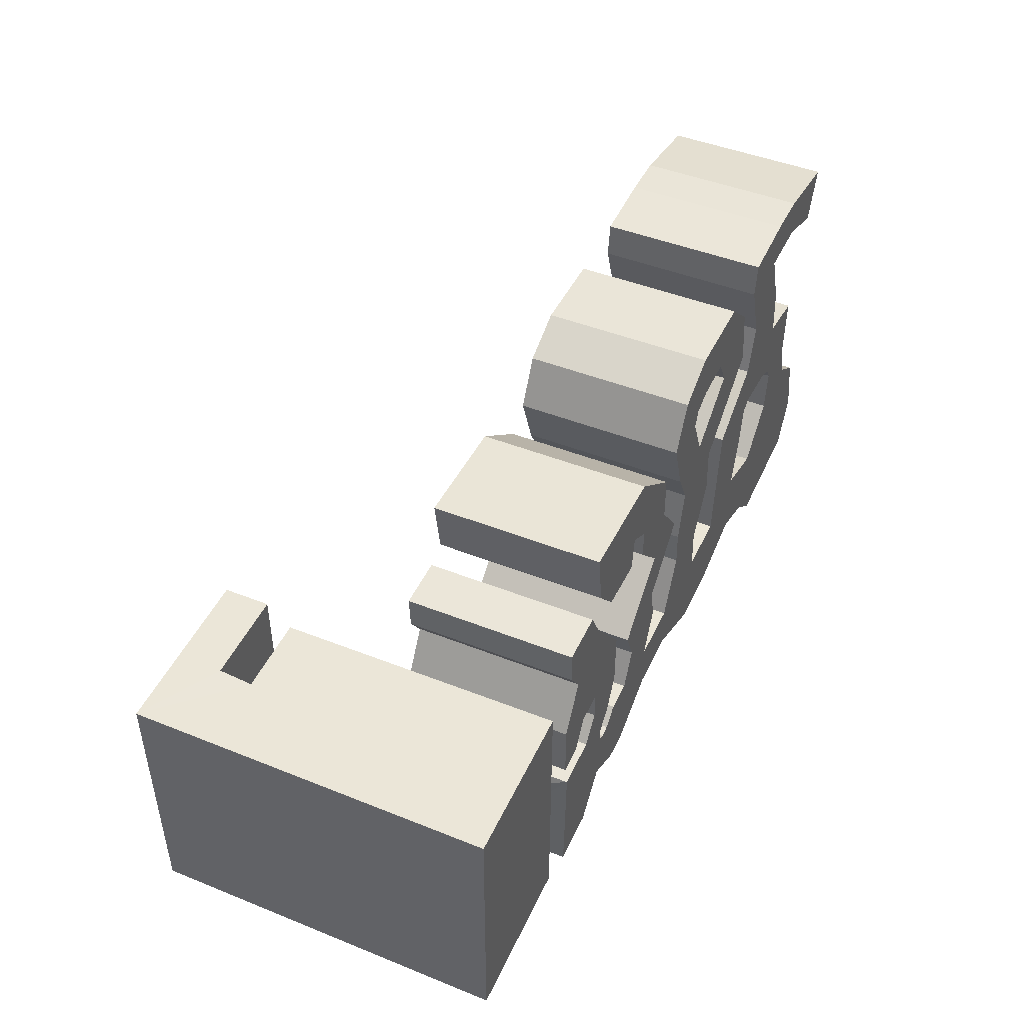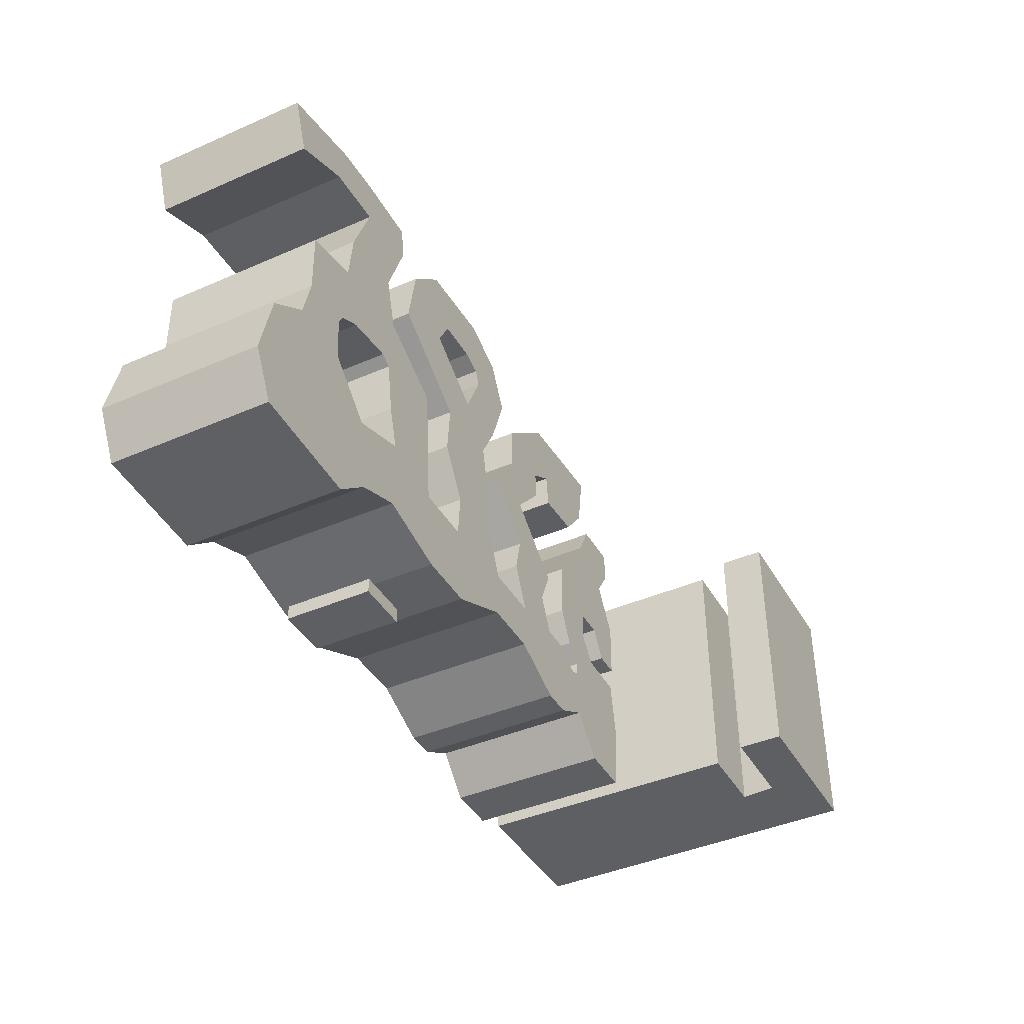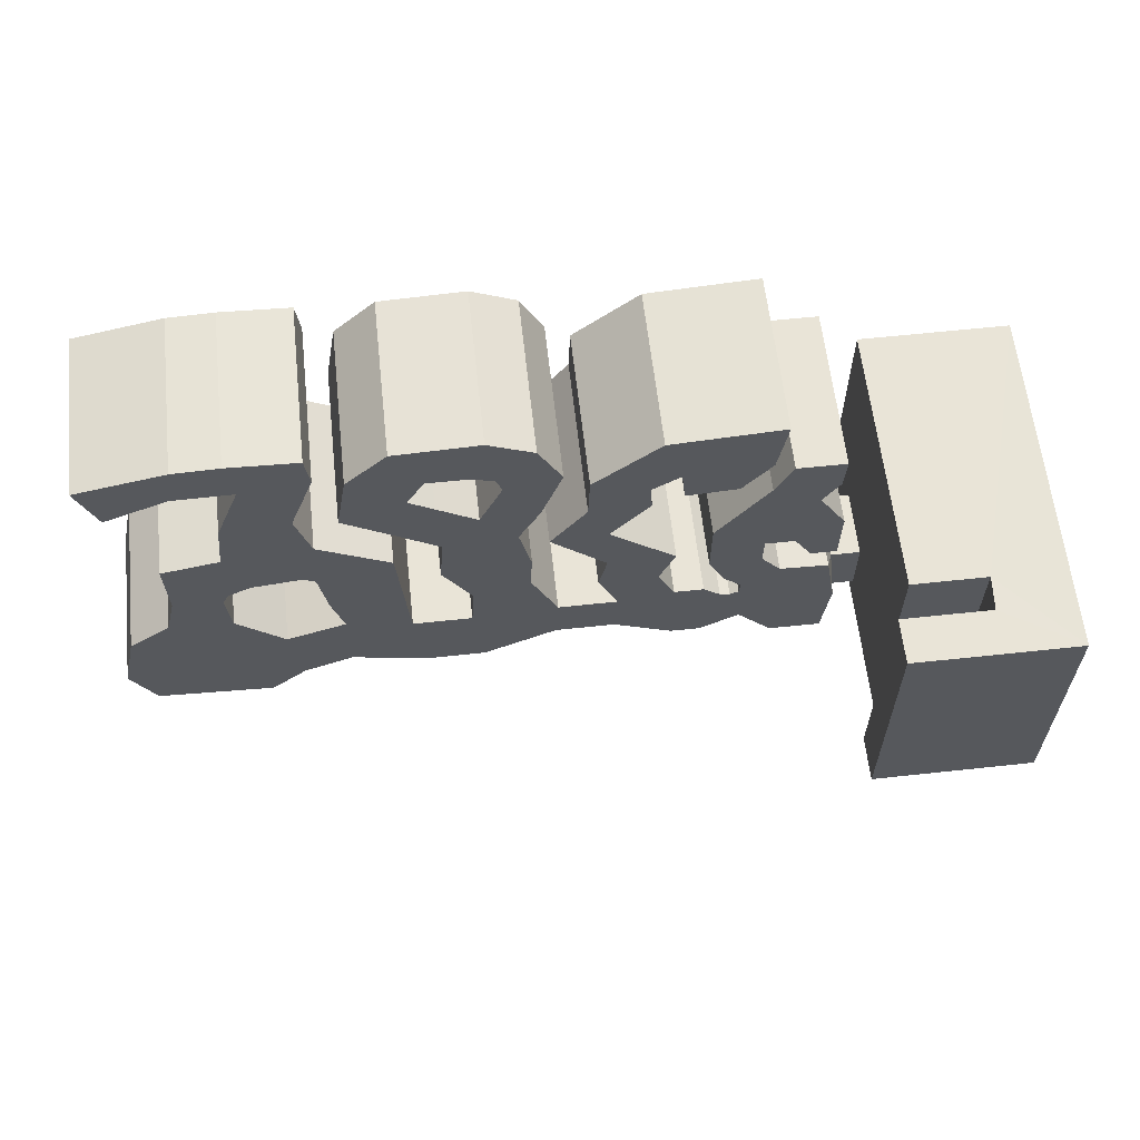
<metadata>
{"format":"obj","ext":"obj","renderer":"f3d","projection":"perspective","resolution":1024,"background":"white","views":[{"elev":46.6,"azim":-65.8,"up":"+Y"},{"elev":-41.5,"azim":117.8,"up":"+Y"},{"elev":61.2,"azim":173.7,"up":"+Y"}]}
</metadata>
<code>
o DeliveryZone.BoxShape
v -1.75 -0.5 3
v -1.75 0.5 3
v -1.75 -0.5 -3
v -1.75 0.5 -3
v 1.75 -0.5 3
v 1.75 0.5 3
v 1.75 -0.5 -3
v 1.75 0.5 -3
f 2 3 1
f 4 7 3
f 8 5 7
f 6 1 5
f 7 1 3
f 4 6 8
f 2 4 3
f 4 8 7
f 8 6 5
f 6 2 1
f 7 5 1
f 4 2 6
o CrateStart.001
v -27.25 13.65 0.05
v -27.25 13.75 0.05
v -27.25 13.65 -0.05
v -27.25 13.75 -0.05
v -27.15 13.65 0.05
v -27.15 13.75 0.05
v -27.15 13.65 -0.05
v -27.15 13.75 -0.05
f 10 11 9
f 12 15 11
f 16 13 15
f 14 9 13
f 15 9 11
f 12 14 16
f 10 12 11
f 12 16 15
f 16 14 13
f 14 10 9
f 15 13 9
f 12 10 14
o DeliveryZoneStart.000
v -38.58 2.956 0.09785
v -38.58 3.151 0.09785
v -38.58 2.956 -0.09785
v -38.58 3.151 -0.09785
v -38.38 2.956 0.09785
v -38.38 3.151 0.09785
v -38.38 2.956 -0.09785
v -38.38 3.151 -0.09785
f 18 19 17
f 20 23 19
f 24 21 23
f 22 17 21
f 23 17 19
f 20 22 24
f 18 20 19
f 20 24 23
f 24 22 21
f 22 18 17
f 23 21 17
f 20 18 22
o SinglePlayerStart
v -38.53 4.003 0.05
v -38.53 4.103 0.05
v -38.53 4.003 -0.05
v -38.53 4.103 -0.05
v -38.43 4.003 0.05
v -38.43 4.103 0.05
v -38.43 4.003 -0.05
v -38.43 4.103 -0.05
f 26 27 25
f 28 31 27
f 32 29 31
f 30 25 29
f 31 25 27
f 28 30 32
f 26 28 27
f 28 32 31
f 32 30 29
f 30 26 25
f 31 29 25
f 28 26 30
o TwoPlayersStart.001
v -39.53 4.003 0.05
v -39.53 4.103 0.05
v -39.53 4.003 -0.05
v -39.53 4.103 -0.05
v -39.43 4.003 0.05
v -39.43 4.103 0.05
v -39.43 4.003 -0.05
v -39.43 4.103 -0.05
f 34 35 33
f 36 39 35
f 40 37 39
f 38 33 37
f 39 33 35
f 36 38 40
f 34 36 35
f 36 40 39
f 40 38 37
f 38 34 33
f 39 37 33
f 36 34 38
o TwoPlayersStart.002
v -37.53 4.003 0.05
v -37.53 4.103 0.05
v -37.53 4.003 -0.05
v -37.53 4.103 -0.05
v -37.43 4.003 0.05
v -37.43 4.103 0.05
v -37.43 4.003 -0.05
v -37.43 4.103 -0.05
f 42 43 41
f 44 47 43
f 48 45 47
f 46 41 45
f 47 41 43
f 44 46 48
f 42 44 43
f 44 48 47
f 48 46 45
f 46 42 41
f 47 45 41
f 44 42 46
o CrateStart.002
v -20.25 22.65 0.05
v -20.25 22.75 0.05
v -20.25 22.65 -0.05
v -20.25 22.75 -0.05
v -20.15 22.65 0.05
v -20.15 22.75 0.05
v -20.15 22.65 -0.05
v -20.15 22.75 -0.05
f 50 51 49
f 52 55 51
f 56 53 55
f 54 49 53
f 55 49 51
f 52 54 56
f 50 52 51
f 52 56 55
f 56 54 53
f 54 50 49
f 55 53 49
f 52 50 54
o CrateStart.003
v -4.04 26.33 0.05
v -4.04 26.43 0.05
v -4.04 26.33 -0.05
v -4.04 26.43 -0.05
v -3.94 26.33 0.05
v -3.94 26.43 0.05
v -3.94 26.33 -0.05
v -3.94 26.43 -0.05
f 58 59 57
f 60 63 59
f 64 61 63
f 62 57 61
f 63 57 59
f 60 62 64
f 58 60 59
f 60 64 63
f 64 62 61
f 62 58 57
f 63 61 57
f 60 58 62
o CrateStart.004
v 15.68 26.33 0.05
v 15.68 26.43 0.05
v 15.68 26.33 -0.05
v 15.68 26.43 -0.05
v 15.78 26.33 0.05
v 15.78 26.43 0.05
v 15.78 26.33 -0.05
v 15.78 26.43 -0.05
f 66 67 65
f 68 71 67
f 72 69 71
f 70 65 69
f 71 65 67
f 68 70 72
f 66 68 67
f 68 72 71
f 72 70 69
f 70 66 65
f 71 69 65
f 68 66 70
o CrateStart.005
v 15.89 1.396 0.05
v 15.89 1.496 0.05
v 15.89 1.396 -0.05
v 15.89 1.496 -0.05
v 15.99 1.396 0.05
v 15.99 1.496 0.05
v 15.99 1.396 -0.05
v 15.99 1.496 -0.05
f 74 75 73
f 76 79 75
f 80 77 79
f 78 73 77
f 79 73 75
f 76 78 80
f 74 76 75
f 76 80 79
f 80 78 77
f 78 74 73
f 79 77 73
f 76 74 78
o World.MeshType
v -41.06 2.939 5.209
v -41.06 20.37 5.209
v -30.94 2.939 5.209
v -30.94 20.37 5.209
v -30.94 2.939 -13.06
v -30.94 20.37 -13.06
v -36 2.939 -13.06
v -36 20.37 -13.06
v -35.84 2.954 -15.34
v -35.84 20.39 -15.34
v -40.9 2.954 -18.34
v -40.9 20.39 -18.34
v -29.84 2.954 -15.34
v -29.84 20.39 -15.34
v -29.84 2.954 -18.34
v -29.84 20.39 -18.34
v -30.94 4.293 -13.06
v -30.94 4.293 5.209
v -30.94 8.392 -4
v -30.94 4.293 -4
v -30.94 4.293 0.5305
v -30.94 8.392 0.5305
v -28.94 6.342 -4
v -28.94 4.293 -4
v -28.94 8.392 -4
v -28.94 4.293 0.5305
v -28.94 8.392 0.5305
v -28.94 6.342 -5.894
v -28.45 2.008 -5.894
v -28.23 10.53 -5.894
v -28.45 2.008 5.209
v -28.23 10.53 5.209
v -24.94 2.038 -5.894
v -24.94 10.65 -5.894
v -24.94 2.038 5.209
v -24.94 10.65 5.209
v -22.58 4.591 -5.894
v -22.36 8.013 -5.894
v -22.58 4.591 5.209
v -22.36 8.013 5.209
v -19.94 3.123 -5.894
v -19.94 8.81 -5.894
v -19.94 3.123 5.209
v -19.94 8.81 5.209
v -17.94 3.123 -5.894
v -17.94 8.81 -5.894
v -17.94 3.123 5.209
v -17.94 8.81 5.209
v -13.94 4.949 -5.894
v -14.12 8.237 -5.894
v -13.94 4.949 5.209
v -14.12 8.237 5.209
v -9.939 4.949 -5.894
v -10.12 8.237 -5.894
v -9.939 4.949 5.209
v -10.12 8.237 5.209
v -5.014 2.607 -5.894
v -4.33 7.915 -5.894
v -5.014 2.607 5.209
v -4.33 7.915 5.209
v -1.014 2.607 -5.894
v -0.3302 7.915 -5.894
v -1.014 2.607 5.209
v -0.3302 7.915 5.209
v 4.061 3.875 -5.894
v 4.061 8.81 -5.894
v 4.061 3.875 5.209
v 4.061 8.81 5.209
v 4.849 11.52 -5.894
v 4.849 11.52 5.209
v -8.313 12.16 -5.894
v -8.313 12.16 5.209
v -4.536 10.99 -5.894
v -4.536 10.99 5.209
v -16.79 11.2 -5.894
v -16.79 11.2 5.209
v -12.79 11.2 -5.894
v -12.79 11.2 5.209
v -23.63 12.28 -5.894
v -23.63 12.28 5.209
v -20.11 12.3 -5.894
v -20.11 12.3 5.209
v -23.64 14.28 -5.894
v -23.64 14.28 5.209
v -20.14 16.3 -5.894
v -20.14 16.3 5.209
v -25.64 14.26 -5.894
v -25.64 14.26 5.209
v -26.83 19.26 -5.894
v -26.83 19.26 5.209
v -28.66 16.25 -5.894
v -28.66 16.25 5.209
v -26.83 12.37 -5.894
v -26.83 12.37 5.209
v -28.59 12.35 -5.894
v -28.59 12.35 5.209
v -23.63 21.03 -5.894
v -23.63 21.03 5.209
v -27.99 21.01 -5.894
v -27.99 21.01 5.209
v -24.83 23.39 -5.894
v -24.83 23.39 5.209
v -28.12 23.37 -5.894
v -28.12 23.37 5.209
v -17.87 13.74 -5.894
v -17.87 13.74 5.209
v -13.36 13.72 -5.894
v -13.36 13.72 5.209
v -13.39 17.5 -5.894
v -13.39 17.5 5.209
v -9.612 17.24 -5.894
v -9.612 17.24 5.209
v -16.04 20.55 -5.894
v -16.04 20.55 5.209
v -12.04 20.55 -5.894
v -12.04 20.55 5.209
v -15.94 22.5 -5.894
v -15.94 22.5 5.209
v -12.14 23.76 -5.894
v -12.14 23.76 5.209
v -17.81 23.7 -5.894
v -17.81 23.7 5.209
v -16.6 27.51 -5.894
v -16.6 27.51 5.209
v -23.5 24.05 -5.894
v -23.5 24.05 5.209
v -24.12 28 -5.894
v -24.12 28 5.209
v -18.07 21.38 -5.894
v -18.07 21.38 5.209
v -21.53 21.59 -5.894
v -21.53 21.59 5.209
v 7.424 2.556 -5.894
v 8.108 7.443 -5.894
v 7.424 2.556 5.209
v 8.108 7.443 5.209
v 9.871 0.3966 -5.894
v 11.28 10.45 -5.894
v 9.871 0.3966 5.209
v 11.28 10.45 5.209
v 17.75 0.8508 -5.894
v 15.5 10.75 -5.894
v 17.75 0.8508 5.209
v 15.5 10.75 5.209
v 19.38 3.972 -5.894
v 18.33 8.639 -5.894
v 19.38 3.972 5.209
v 18.33 8.639 5.209
v 11.56 13.41 -5.894
v 11.56 13.41 5.209
v 14.8 13.64 -5.894
v 14.8 13.64 5.209
v 11.11 14.25 -5.894
v 11.11 14.25 5.209
v 14.89 17.94 -5.894
v 14.89 17.94 5.209
v 9.619 15.02 -5.894
v 9.619 15.02 5.209
v 10.99 18.69 -5.894
v 10.99 18.69 5.209
v 0.3545 16.46 -5.894
v 0.3545 16.46 5.209
v 5.417 14.96 -5.894
v 5.417 14.96 5.209
v 5.141 19.2 -5.894
v 5.141 19.2 5.209
v 6.188 15.43 -5.894
v 6.188 15.43 5.209
v 10.63 22.17 -5.894
v 10.63 22.17 5.209
v 6.096 22.57 -5.894
v 6.096 22.57 5.209
v 8.951 26.52 -5.894
v 8.951 26.52 5.209
v 4.435 27.09 -5.894
v 4.435 27.09 5.209
v 9.382 29.54 -5.894
v 9.382 29.54 5.209
v 4.717 29.33 -5.894
v 4.717 29.33 5.209
v 12.96 26.48 -5.894
v 12.96 26.48 5.209
v 12.48 29.43 -5.894
v 12.48 29.43 5.209
v 17.16 24.77 -5.894
v 17.16 24.77 5.209
v 18.44 28.17 -5.894
v 18.44 28.17 5.209
v -8.461 14.77 -5.894
v -8.461 14.77 5.209
v -2.544 14.33 -5.894
v -2.544 14.33 5.209
v -7.662 18.24 -5.894
v -7.662 18.24 5.209
v -2.834 17.88 -5.894
v -2.834 17.88 5.209
v -9.099 20.95 -5.894
v -9.099 20.95 5.209
v -5.286 20.82 -5.894
v -5.286 20.82 5.209
v -10.52 24.99 -5.894
v -10.52 24.99 5.209
v -6.826 24.17 -5.894
v -6.826 24.17 5.209
v -8.954 27.99 -5.894
v -8.954 27.99 5.209
v -6.401 25.22 -5.894
v -6.401 25.22 5.209
v -5.899 29.41 -5.894
v -5.899 29.41 5.209
v -4.995 25.73 -5.894
v -4.995 25.73 5.209
v -0.2029 29.17 -5.894
v -0.2029 29.17 5.209
v -2.12 25.74 -5.894
v -2.12 25.74 5.209
v 2.576 26.5 -5.894
v 2.576 26.5 5.209
v -0.9827 23.72 -5.894
v -0.9827 23.72 5.209
v -0.03392 19.85 -5.894
v -0.03393 19.85 5.209
v -2.634 22.6 -5.894
v -2.634 22.6 5.209
v 2.576 26.5 -1.236
v -0.03392 19.85 -1.236
v 3.33 22.13 5.209
v 3.33 22.13 -5.894
v 3.33 22.13 -1.236
v -2.841 17.88 -1.28
v -22.36 8.013 -0.3425
v -19.94 8.81 -0.3425
v -21.08 7.863 5.209
v -21.08 7.863 -5.894
v -21.08 7.863 -0.3425
v -22.36 8.013 2.433
v -21.77 7.727 -5.894
v -22.36 8.013 -3.118
v -21.77 7.727 5.209
v -21.77 7.727 -0.3425
v -21.08 7.863 -3.118
v -21.08 7.863 2.433
v -21.77 7.727 2.433
v -21.77 7.727 -3.118
v -21.24 10.02 -5.894
v -21.24 10.02 5.209
v -22.45 8.912 5.209
v -22.45 8.912 -5.894
f 82 91 81
f 82 88 92
f 87 85 83
f 88 90 92
f 245 247 243
f 91 89 87
f 88 89 90
f 95 92 96
f 98 102 84
f 81 87 83
f 120 160 116
f 192 190 188
f 162 166 164
f 242 144 150
f 89 94 90
f 148 144 147
f 86 99 97
f 138 142 141
f 85 97 100
f 136 140 152
f 101 98 83
f 93 96 94
f 102 105 99
f 104 108 109
f 212 210 202
f 101 107 102
f 100 106 101
f 220 216 219
f 107 110 105
f 105 108 103
f 106 112 107
f 106 109 111
f 113 119 115
f 144 241 142
f 109 115 111
f 104 100 103
f 112 114 110
f 322 124 312
f 156 128 132
f 327 316 311
f 114 159 118
f 99 103 100
f 117 123 119
f 175 172 171
f 121 127 123
f 169 163 167
f 312 128 126
f 99 100 97
f 125 131 127
f 129 135 131
f 132 134 130
f 134 129 130
f 244 248 246
f 161 166 162
f 133 139 135
f 175 167 173
f 137 143 139
f 140 142 138
f 199 197 203
f 177 169 179
f 186 188 190
f 141 147 143
f 194 196 198
f 177 166 165
f 95 89 91
f 204 202 198
f 146 150 148
f 154 270 152
f 136 151 134
f 117 317 314
f 138 154 140
f 130 126 155
f 128 155 126
f 130 158 132
f 193 195 189
f 84 86 88
f 116 159 114
f 113 109 108
f 160 163 159
f 85 87 97
f 182 180 178
f 164 167 163
f 169 172 170
f 170 164 178
f 174 175 173
f 88 97 87
f 168 173 167
f 96 90 94
f 169 180 179
f 181 184 182
f 180 183 179
f 201 211 205
f 177 182 178
f 186 189 185
f 156 185 155
f 157 188 158
f 187 192 188
f 191 196 192
f 206 202 208
f 190 193 189
f 159 163 161
f 194 197 193
f 195 200 196
f 203 208 204
f 199 204 200
f 225 218 226
f 198 201 197
f 206 207 205
f 176 174 168
f 206 211 212
f 112 111 119
f 210 211 209
f 191 189 195
f 202 209 201
f 214 213 145
f 185 187 155
f 147 213 215
f 131 136 132
f 148 214 146
f 81 98 82
f 213 219 215
f 100 83 85
f 216 218 214
f 243 149 241
f 222 229 231
f 209 211 201
f 138 134 151
f 217 223 219
f 226 227 225
f 221 227 223
f 224 226 222
f 231 233 235
f 220 229 218
f 224 230 220
f 222 232 224
f 234 240 238
f 231 236 232
f 232 234 230
f 230 233 229
f 234 237 233
f 233 239 235
f 235 240 236
f 243 248 244
f 149 244 150
f 144 140 143
f 248 240 246
f 242 245 241
f 84 102 99
f 246 251 245
f 247 239 237
f 248 237 238
f 319 120 119
f 252 254 256
f 240 252 246
f 239 250 240
f 245 249 239
f 256 259 255
f 252 255 251
f 251 253 249
f 249 254 250
f 260 257 259
f 253 259 257
f 258 263 257
f 254 260 256
f 262 268 264
f 254 264 258
f 253 262 254
f 253 263 261
f 265 268 266
f 263 268 267
f 261 267 265
f 261 266 262
f 270 276 274
f 152 269 151
f 153 269 271
f 153 272 154
f 273 279 275
f 270 273 269
f 269 275 271
f 272 310 276
f 278 284 282
f 310 271 275
f 274 280 278
f 274 277 273
f 282 285 281
f 278 281 277
f 277 283 279
f 280 283 284
f 287 289 291
f 281 287 283
f 283 288 284
f 282 288 286
f 290 296 294
f 288 291 292
f 288 290 286
f 286 289 285
f 295 297 299
f 290 293 289
f 289 295 291
f 292 295 296
f 300 303 304
f 296 299 300
f 296 298 294
f 294 298 305
f 304 276 302
f 300 302 307
f 307 306 309
f 301 303 299
f 309 301 308
f 305 308 297
f 298 309 305
f 306 276 310
f 301 310 275
f 303 275 279
f 303 280 304
f 321 312 122
f 320 321 324
f 319 322 323
f 323 315 320
f 316 320 311
f 120 323 316
f 324 314 317
f 318 317 118
f 311 324 318
f 325 162 326
f 328 326 327
f 82 92 91
f 82 84 88
f 88 87 89
f 95 91 92
f 98 101 102
f 81 91 87
f 192 196 190
f 178 164 166
f 164 160 162
f 160 120 327
f 327 326 160
f 326 162 160
f 148 150 144
f 150 244 242
f 244 246 242
f 89 93 94
f 147 215 216
f 216 148 147
f 86 84 99
f 145 141 142
f 141 137 138
f 137 133 138
f 135 140 136
f 140 154 152
f 93 95 96
f 102 107 105
f 104 103 108
f 101 106 107
f 100 104 106
f 215 219 216
f 219 223 220
f 220 223 227
f 227 228 220
f 228 224 220
f 107 112 110
f 105 110 108
f 106 111 112
f 106 104 109
f 113 117 119
f 144 242 241
f 109 113 115
f 112 116 114
f 312 315 322
f 322 313 124
f 132 158 156
f 158 188 156
f 327 120 316
f 311 318 328
f 318 118 328
f 311 328 327
f 99 105 103
f 117 121 123
f 175 176 172
f 121 125 127
f 169 177 163
f 126 122 312
f 312 124 128
f 125 129 131
f 129 133 135
f 132 136 134
f 134 133 129
f 161 165 166
f 133 137 139
f 175 171 167
f 171 169 167
f 137 141 143
f 140 144 142
f 195 197 199
f 197 201 203
f 183 181 179
f 181 177 179
f 186 156 188
f 141 145 147
f 194 190 196
f 177 178 166
f 95 93 89
f 196 200 198
f 200 204 198
f 146 149 150
f 154 272 270
f 136 152 151
f 314 122 126
f 126 130 129
f 129 125 126
f 125 121 314
f 126 125 314
f 121 117 314
f 117 118 317
f 138 153 154
f 187 157 155
f 157 130 155
f 128 156 155
f 130 157 158
f 193 197 195
f 116 160 159
f 110 114 108
f 114 118 108
f 118 117 108
f 117 113 108
f 160 164 163
f 184 180 182
f 180 170 178
f 164 168 167
f 169 171 172
f 170 168 164
f 174 176 175
f 88 86 97
f 168 174 173
f 96 92 90
f 169 170 180
f 181 183 184
f 180 184 183
f 205 207 201
f 207 203 201
f 177 181 182
f 186 190 189
f 156 186 185
f 157 187 188
f 187 191 192
f 191 195 196
f 212 202 206
f 202 204 208
f 190 194 193
f 177 165 163
f 165 161 163
f 161 325 159
f 325 328 159
f 328 118 159
f 194 198 197
f 195 199 200
f 203 207 208
f 199 203 204
f 225 221 218
f 221 217 218
f 217 213 214
f 214 218 217
f 218 222 226
f 198 202 201
f 206 208 207
f 170 172 168
f 172 176 168
f 206 205 211
f 115 119 111
f 119 120 112
f 120 116 112
f 210 212 211
f 191 187 189
f 202 210 209
f 142 146 145
f 146 214 145
f 185 189 187
f 147 145 213
f 131 135 136
f 148 216 214
f 83 98 81
f 98 84 82
f 213 217 219
f 100 101 83
f 216 220 218
f 146 142 149
f 142 241 149
f 241 245 243
f 222 218 229
f 151 153 138
f 138 133 134
f 217 221 223
f 226 228 227
f 221 225 227
f 224 228 226
f 231 229 233
f 220 230 229
f 224 232 230
f 222 231 232
f 234 236 240
f 231 235 236
f 232 236 234
f 230 234 233
f 234 238 237
f 233 237 239
f 235 239 240
f 243 247 248
f 149 243 244
f 135 139 140
f 139 143 140
f 143 147 144
f 248 238 240
f 242 246 245
f 246 252 251
f 247 245 239
f 248 247 237
f 119 123 313
f 123 127 313
f 119 313 319
f 127 131 128
f 131 132 128
f 128 124 313
f 127 128 313
f 252 250 254
f 240 250 252
f 239 249 250
f 245 251 249
f 256 260 259
f 252 256 255
f 251 255 253
f 249 253 254
f 260 258 257
f 253 255 259
f 258 264 263
f 254 258 260
f 262 266 268
f 254 262 264
f 253 261 262
f 253 257 263
f 265 267 268
f 263 264 268
f 261 263 267
f 261 265 266
f 270 272 276
f 152 270 269
f 153 151 269
f 153 271 272
f 273 277 279
f 270 274 273
f 269 273 275
f 272 271 310
f 278 280 284
f 274 276 280
f 274 278 277
f 282 286 285
f 278 282 281
f 277 281 283
f 280 279 283
f 287 285 289
f 281 285 287
f 283 287 288
f 282 284 288
f 290 292 296
f 288 287 291
f 288 292 290
f 286 290 289
f 295 293 297
f 290 294 293
f 289 293 295
f 292 291 295
f 300 299 303
f 296 295 299
f 296 300 298
f 297 293 305
f 293 294 305
f 304 280 276
f 307 298 300
f 300 304 302
f 307 302 306
f 299 297 308
f 308 301 299
f 309 306 301
f 305 309 308
f 298 307 309
f 306 302 276
f 301 306 310
f 303 301 275
f 303 279 280
f 122 314 321
f 321 315 312
f 320 315 321
f 319 313 322
f 323 322 315
f 316 323 320
f 120 319 323
f 324 321 314
f 318 324 317
f 311 320 324
f 325 161 162
f 328 325 326

</code>
